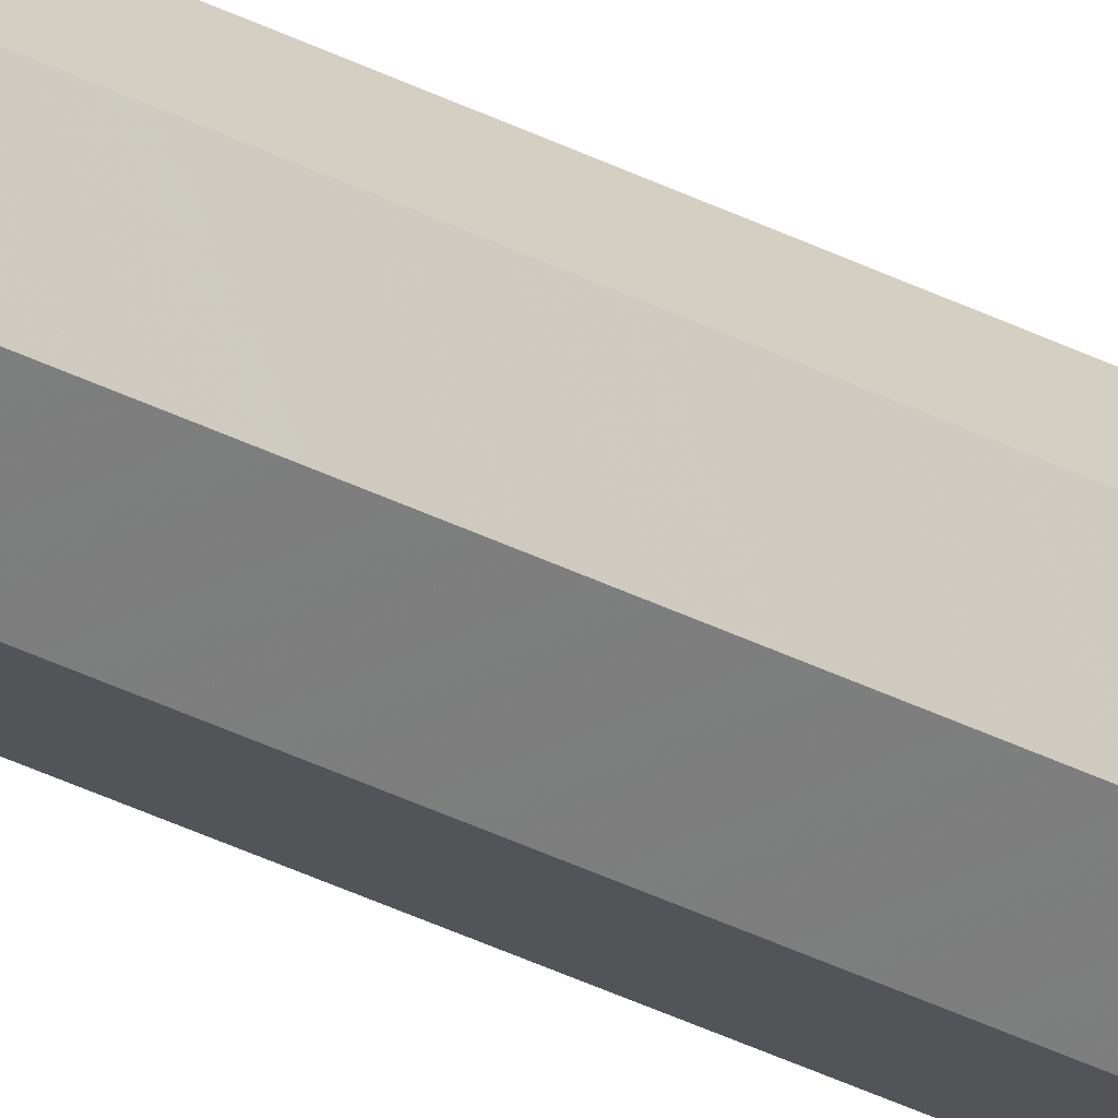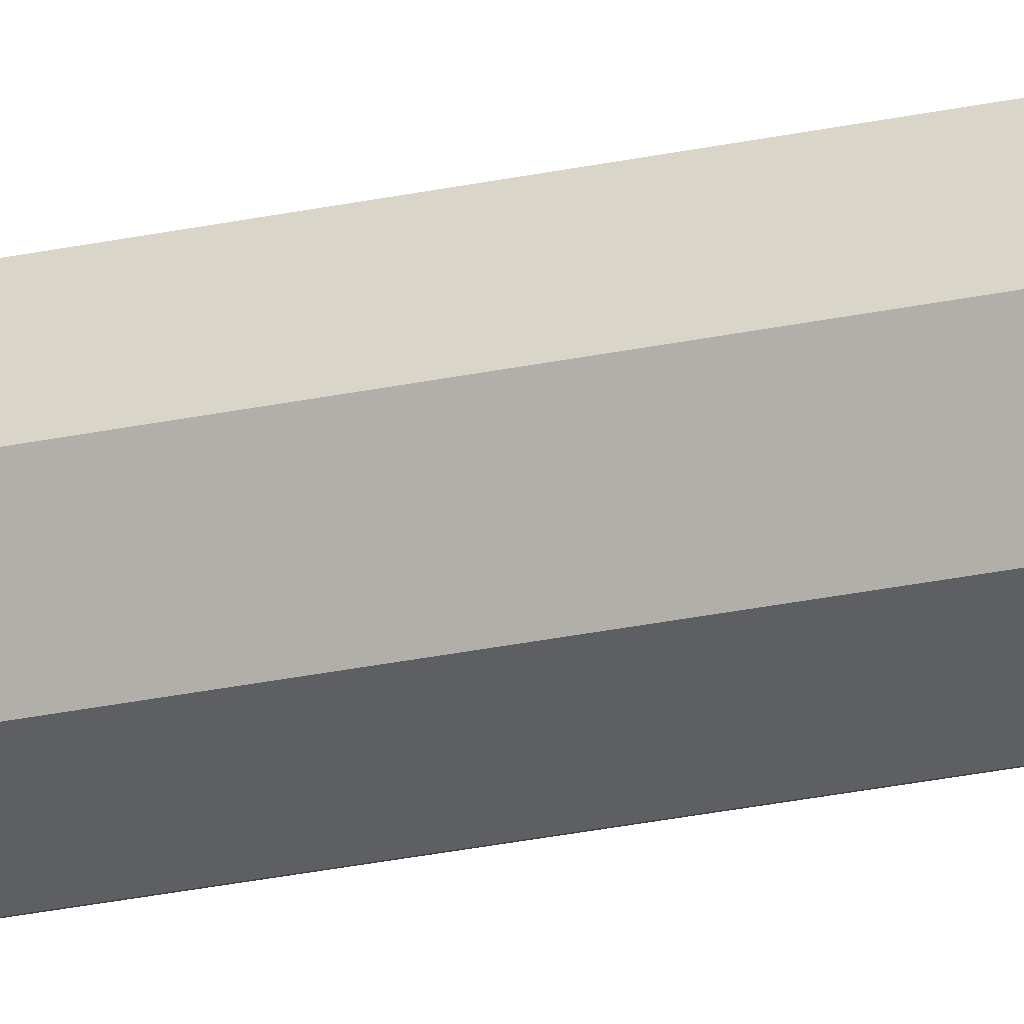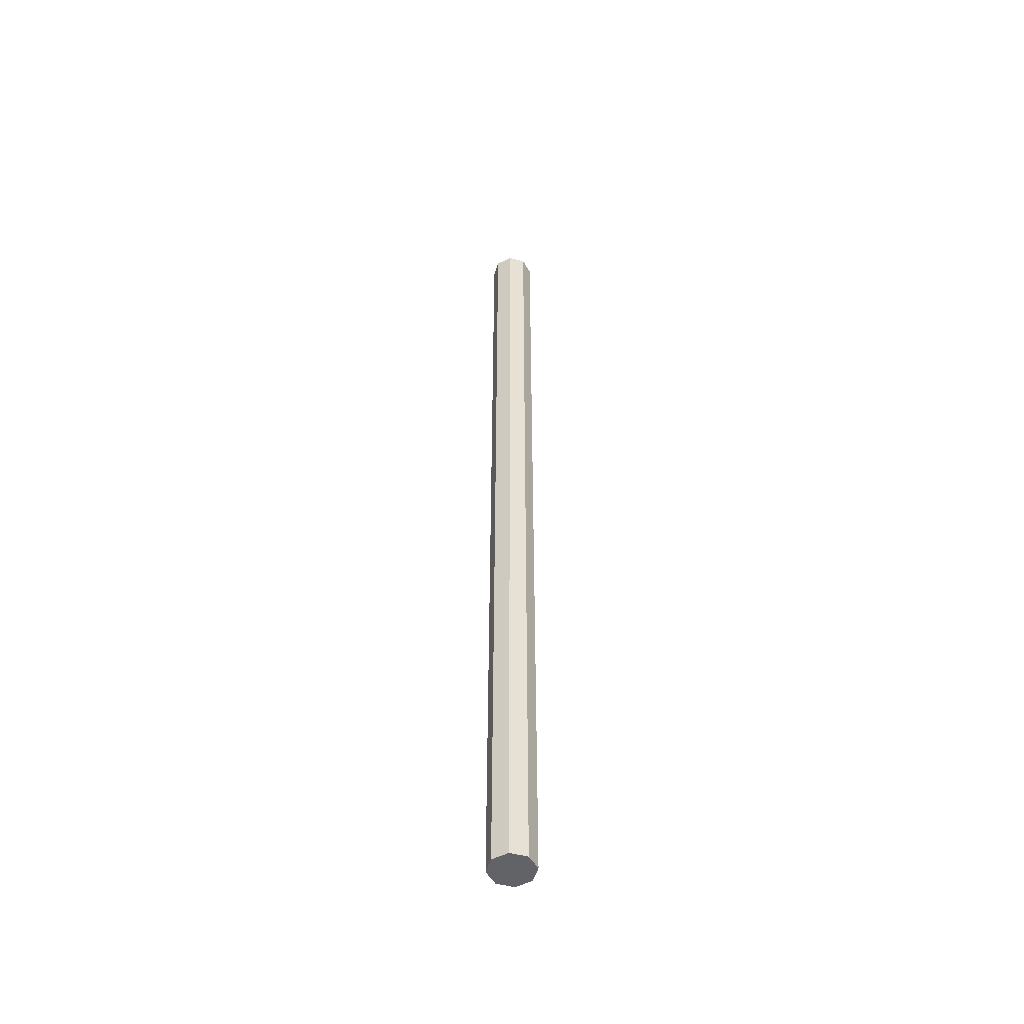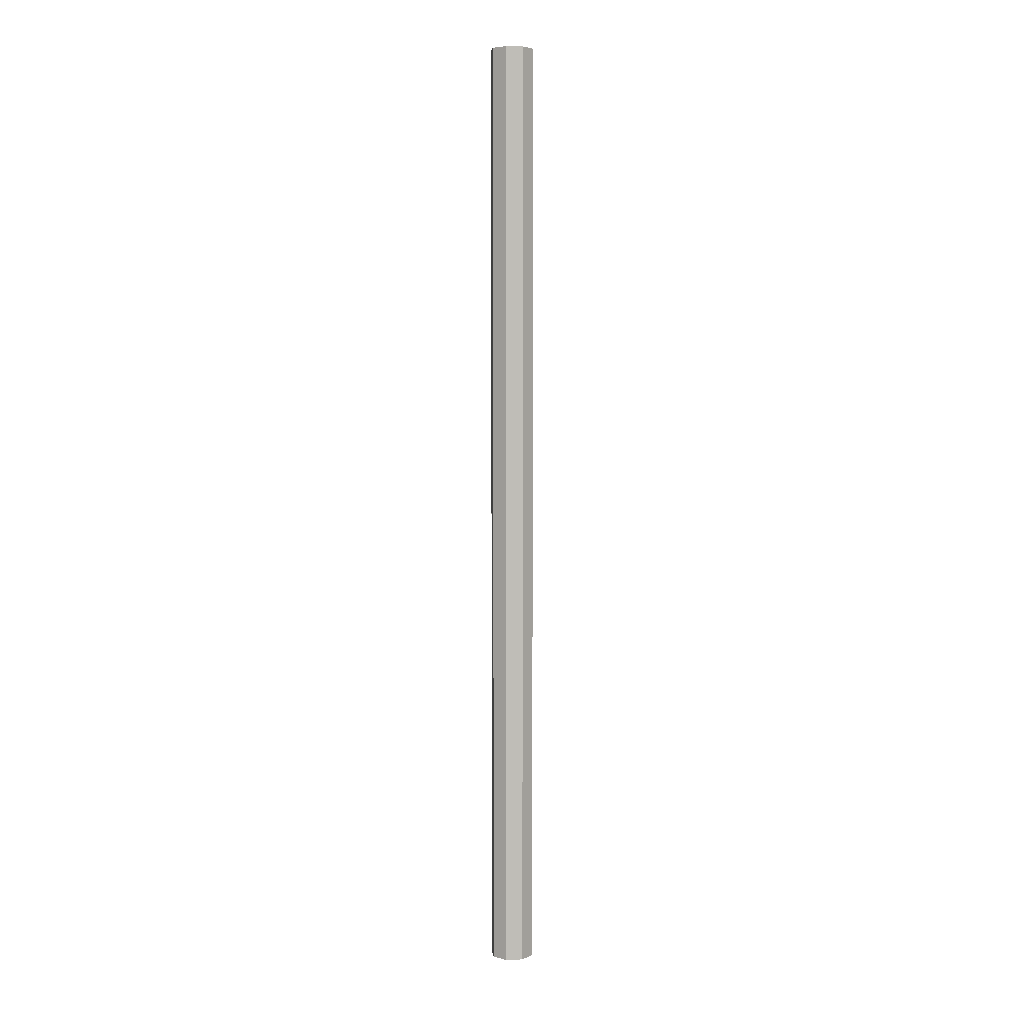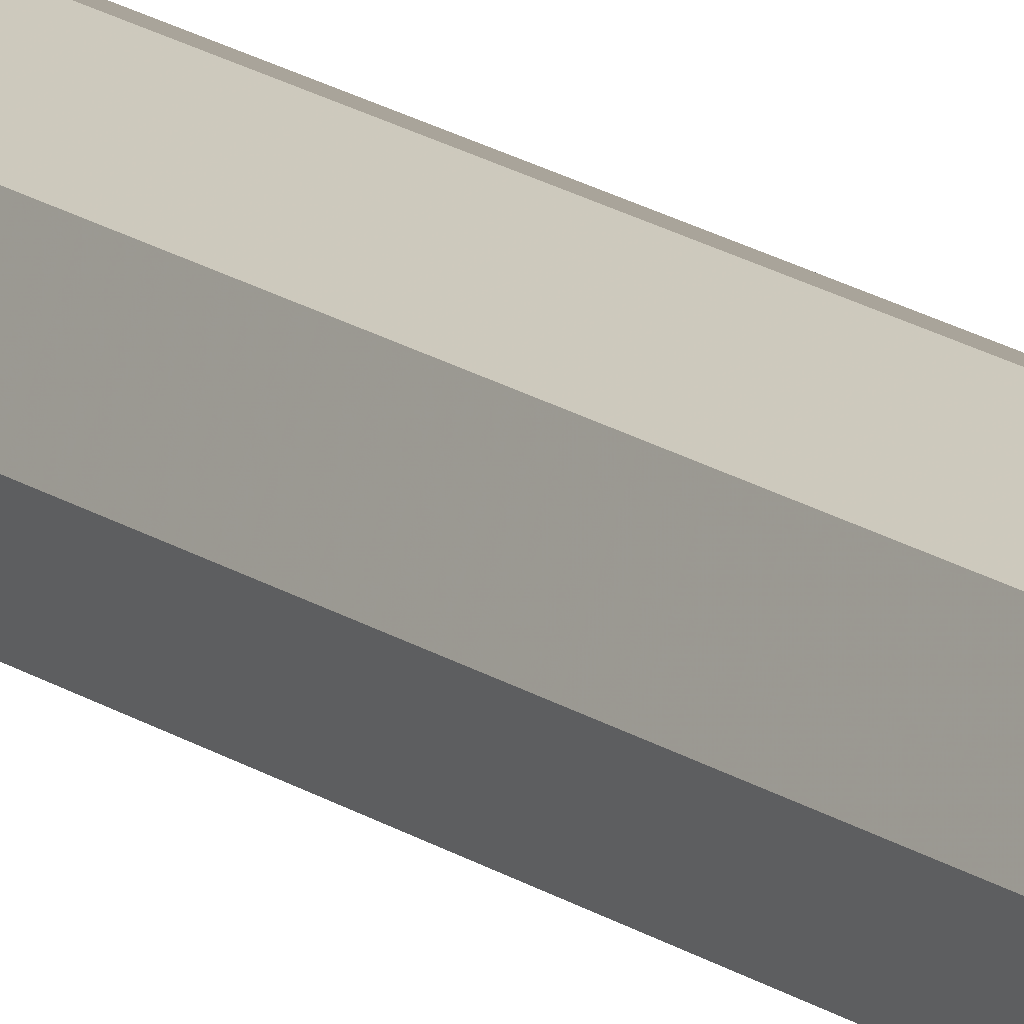
<metadata>
{"format":"obj","ext":"obj","renderer":"f3d","projection":"perspective","resolution":1024,"background":"white","views":[{"elev":-39.5,"azim":-121.7,"up":"+Z"},{"elev":-21.9,"azim":-67.8,"up":"+Z"},{"elev":-50.8,"azim":96.3,"up":"+Y"},{"elev":5.2,"azim":105.4,"up":"+Y"},{"elev":15.0,"azim":-32.7,"up":"+Z"}]}
</metadata>
<code>
v 0 0 0
v 0.2 0 0
v 0.1414 0 0.1414
v 0 0 0
v 0.1414 0 0.1414
v 0 0 0.2
v 0 0 0
v 0 0 0.2
v -0.1414 0 0.1414
v 0 0 0
v -0.1414 0 0.1414
v -0.2 0 0
v 0 0 0
v -0.2 0 0
v -0.1414 0 -0.1414
v 0 0 0
v -0.1414 0 -0.1414
v 0 0 -0.2
v 0 0 0
v 0 0 -0.2
v 0.1414 0 -0.1414
v 0 0 0
v 0.1414 0 -0.1414
v 0.2 0 0
v 0.1414 0 0.1414
v 0.2 0 0
v 0.2 8.5 0
v 0.1414 8.5 0.1414
v 0 0 0.2
v 0.1414 0 0.1414
v 0.1414 8.5 0.1414
v 0 8.5 0.2
v -0.1414 0 0.1414
v 0 0 0.2
v 0 8.5 0.2
v -0.1414 8.5 0.1414
v -0.2 0 0
v -0.1414 0 0.1414
v -0.1414 8.5 0.1414
v -0.2 8.5 0
v -0.1414 0 -0.1414
v -0.2 0 0
v -0.2 8.5 0
v -0.1414 8.5 -0.1414
v 0 0 -0.2
v -0.1414 0 -0.1414
v -0.1414 8.5 -0.1414
v 0 8.5 -0.2
v 0.1414 0 -0.1414
v 0 0 -0.2
v 0 8.5 -0.2
v 0.1414 8.5 -0.1414
v 0.2 0 0
v 0.1414 0 -0.1414
v 0.1414 8.5 -0.1414
v 0.2 8.5 0
v 0 8.5 0
v 0.2 8.5 0
v 0.1414 8.5 0.1414
v 0 8.5 0
v 0.1414 8.5 0.1414
v 0 8.5 0.2
v 0 8.5 0
v 0 8.5 0.2
v -0.1414 8.5 0.1414
v 0 8.5 0
v -0.1414 8.5 0.1414
v -0.2 8.5 0
v 0 8.5 0
v -0.2 8.5 0
v -0.1414 8.5 -0.1414
v 0 8.5 0
v -0.1414 8.5 -0.1414
v 0 8.5 -0.2
v 0 8.5 0
v 0 8.5 -0.2
v 0.1414 8.5 -0.1414
v 0 8.5 0
v 0.1414 8.5 -0.1414
v 0.2 8.5 0
g mesh7737578
f 1 2 3
f 4 5 6
f 7 8 9
f 10 11 12
f 13 14 15
f 16 17 18
f 19 20 21
f 22 23 24
g mesh7737580
f 25 26 27
f 27 28 25
f 29 30 31
f 31 32 29
f 33 34 35
f 35 36 33
f 37 38 39
f 39 40 37
f 41 42 43
f 43 44 41
f 45 46 47
f 47 48 45
f 49 50 51
f 51 52 49
f 53 54 55
f 55 56 53
g mesh7737583
f 57 59 58
f 60 62 61
f 63 65 64
f 66 68 67
f 69 71 70
f 72 74 73
f 75 77 76
f 78 80 79

</code>
